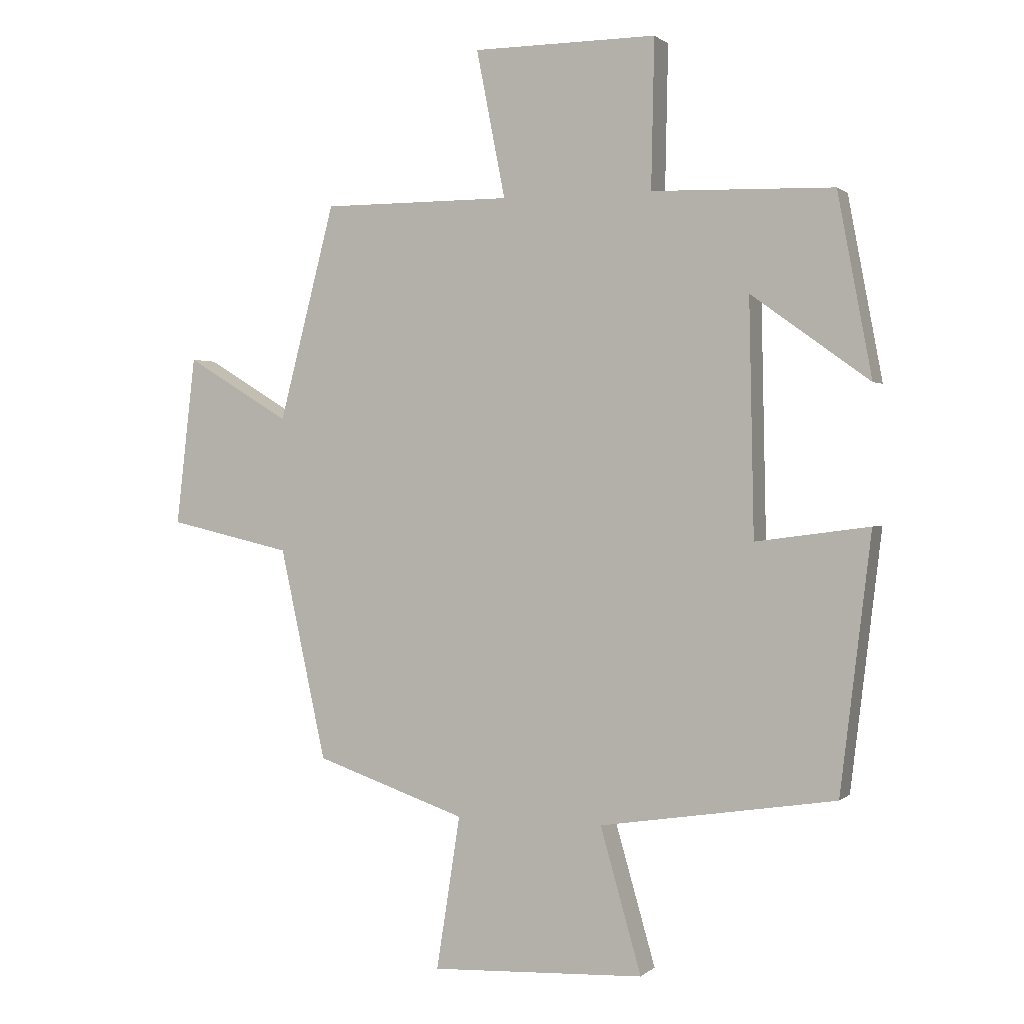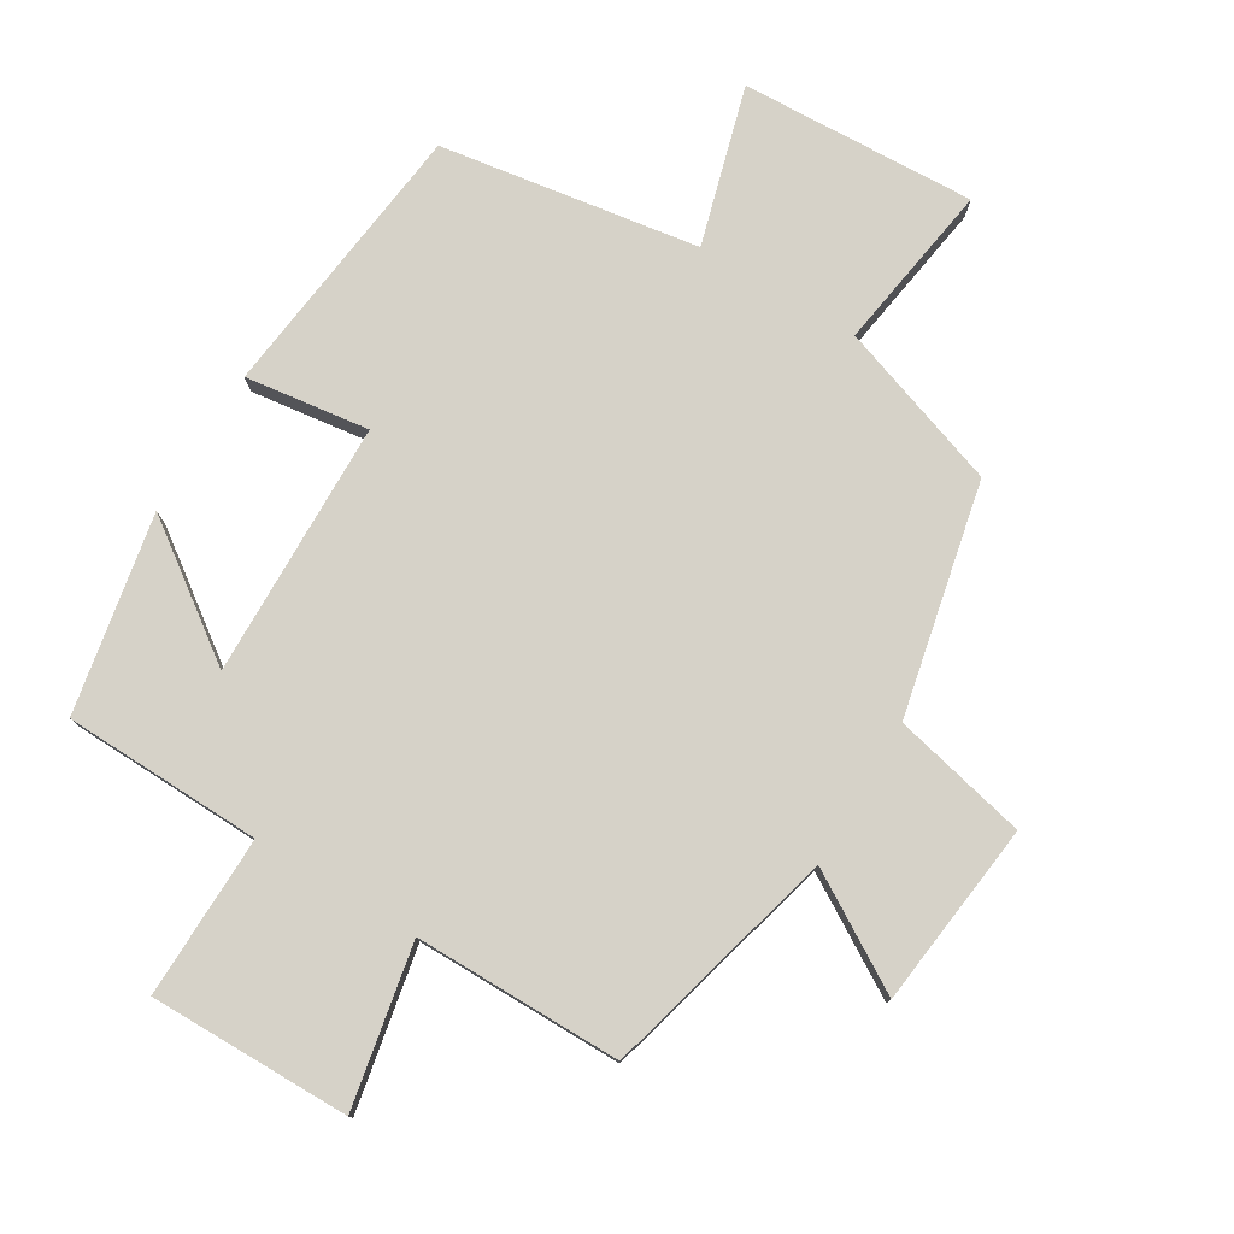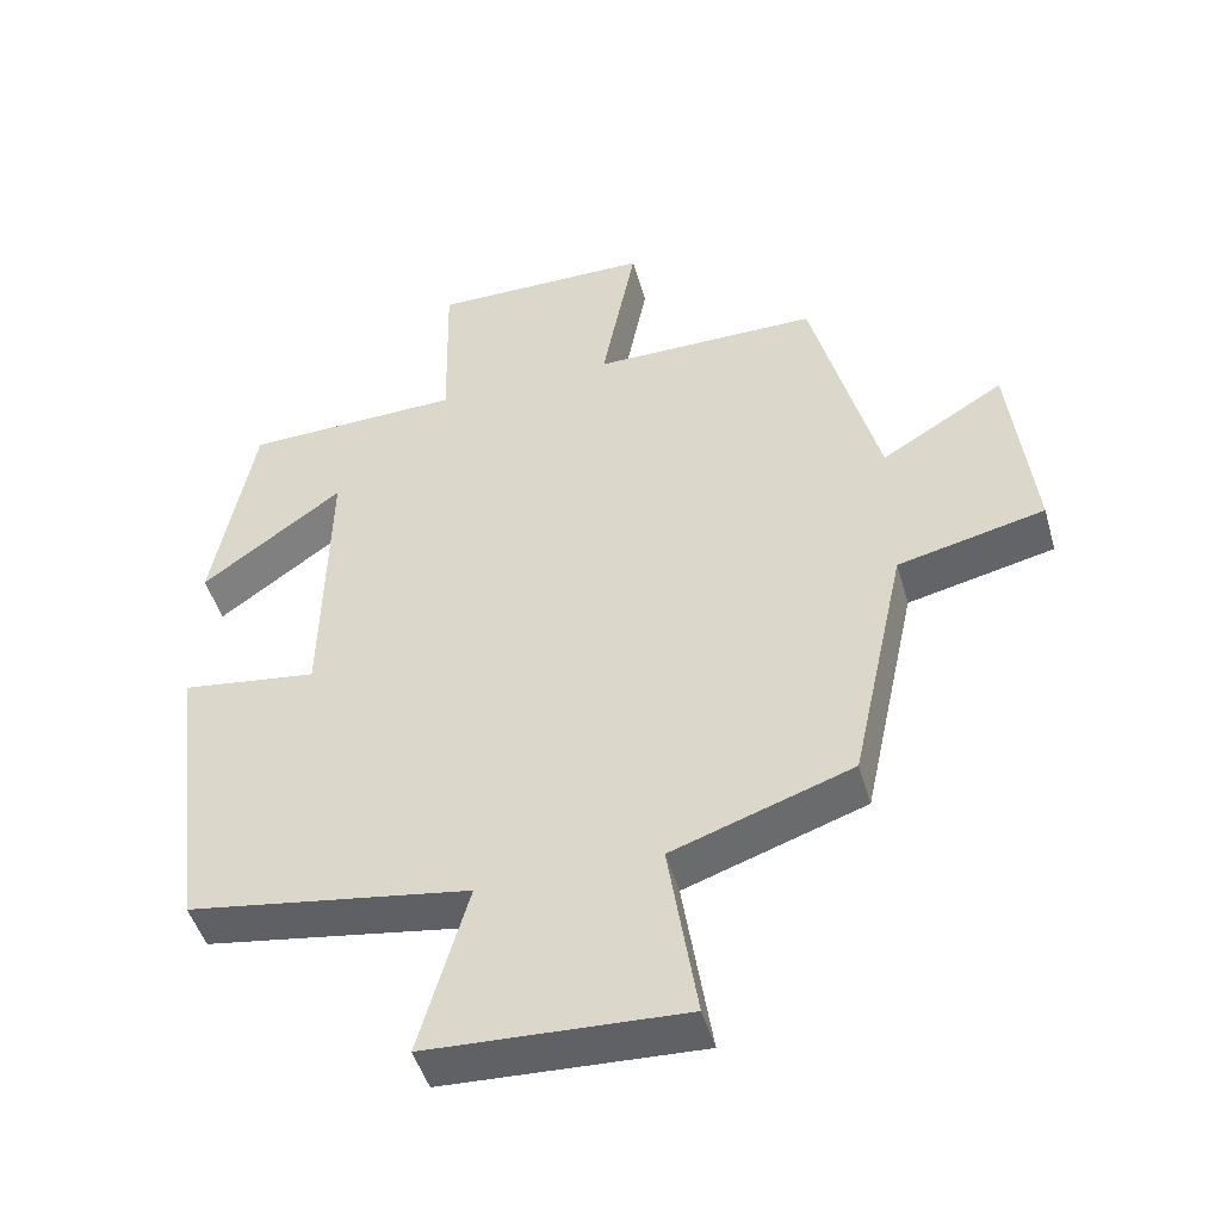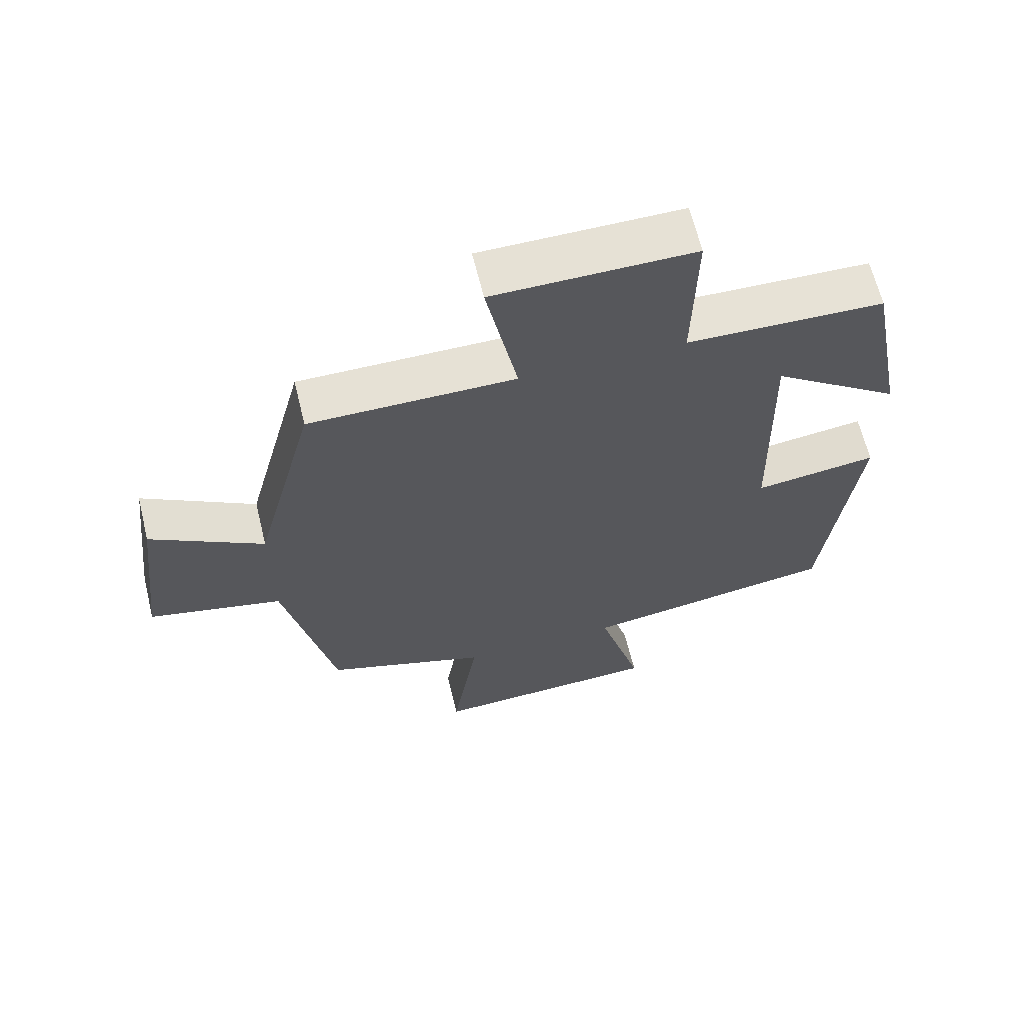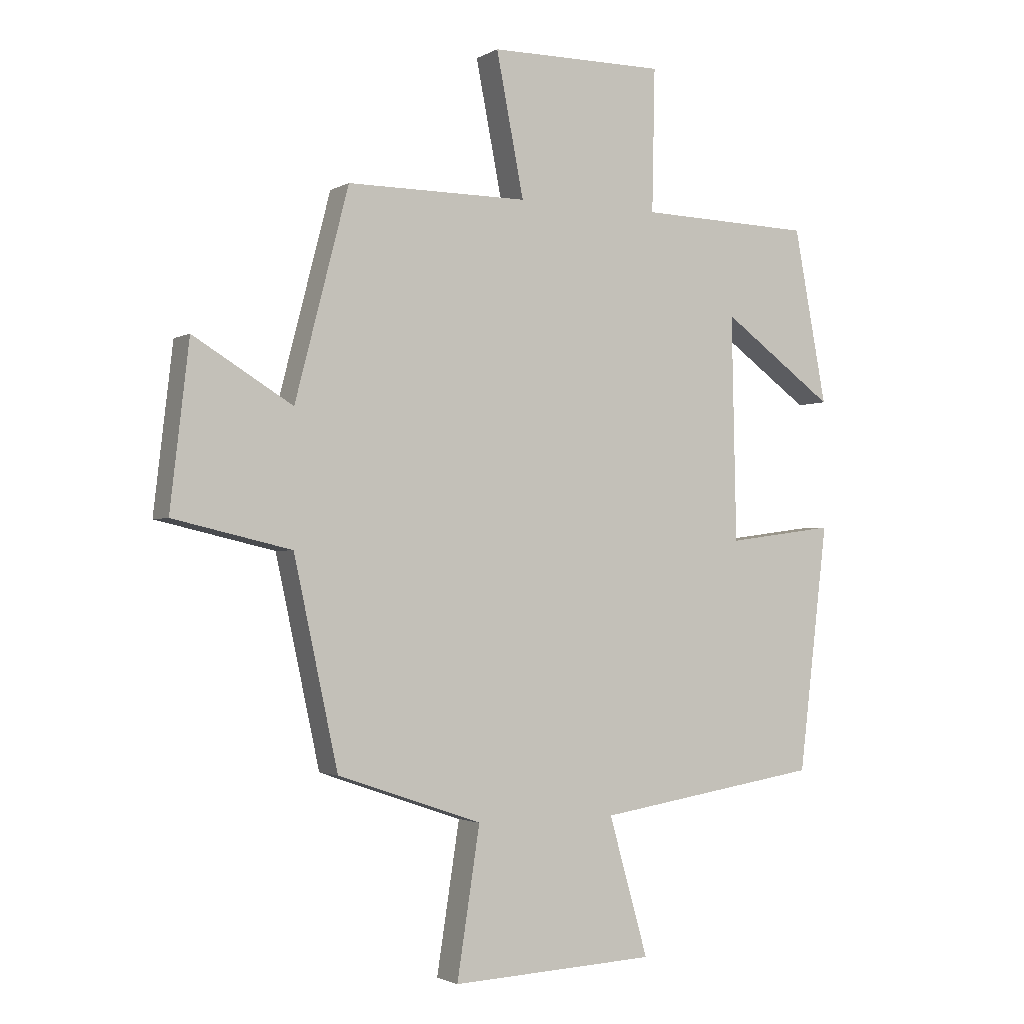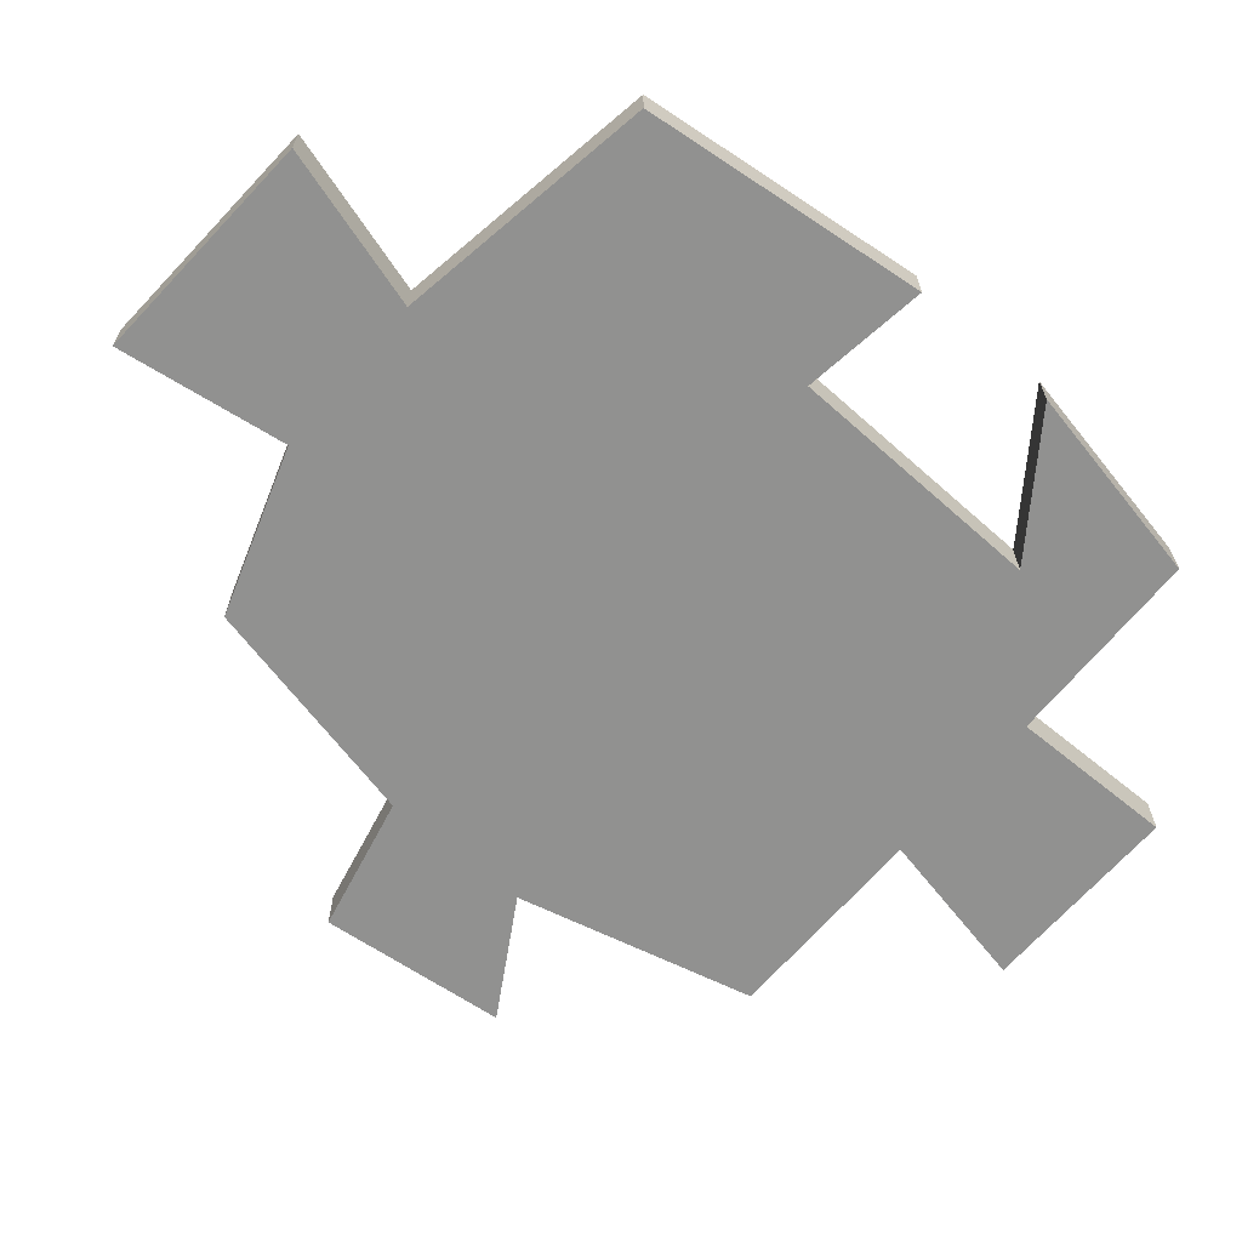
<metadata>
{"format":"obj","ext":"obj","renderer":"f3d","projection":"perspective","resolution":1024,"background":"white","views":[{"elev":1.0,"azim":-158.2,"up":"+Z"},{"elev":78.2,"azim":31.1,"up":"+Y"},{"elev":-47.3,"azim":15.8,"up":"+Z"},{"elev":64.2,"azim":166.3,"up":"+Z"},{"elev":-2.1,"azim":151.1,"up":"+Z"},{"elev":-65.9,"azim":-130.6,"up":"+Y"}]}
</metadata>
<code>
v 0.409 0.07 0.5
v 0.5 0.07 0.149
v 0.669 0.07 0.251
v 0.701 0.07 -0.025
v 0.5 0.07 -0.071
v 0.425 0.07 -0.416
v 0.179 0.07 -0.5
v 0.218 0.07 -0.751
v -0.132 0.07 -0.735
v -0.065 0.07 -0.5
v -0.45 0.07 -0.44
v -0.5 0.07 -0.022
v -0.315 0.07 -0.047
v -0.307 0.07 0.335
v -0.5 0.07 0.196
v -0.444 0.07 0.492
v -0.148 0.07 0.5
v -0.153 0.07 0.742
v 0.147 0.07 0.74
v 0.1 0.07 0.5
v 0.409 0 0.5
v 0.5 0 0.149
v 0.669 0 0.251
v 0.701 0 -0.025
v 0.5 0 -0.071
v 0.425 0 -0.416
v 0.179 0 -0.5
v 0.218 0 -0.751
v -0.132 0 -0.735
v -0.065 0 -0.5
v -0.45 0 -0.44
v -0.5 0 -0.022
v -0.315 0 -0.047
v -0.307 0 0.335
v -0.5 0 0.196
v -0.444 0 0.492
v -0.148 0 0.5
v -0.153 0 0.742
v 0.147 0 0.74
v 0.1 0 0.5
f 17 18 19 20
f 17 20 1 2
f 14 15 16 17
f 13 14 17 2
f 10 11 12 13
f 10 13 2
f 7 8 9 10
f 5 6 7 10
f 5 10 2 3
f 3 4 5
f 40 39 38 37
f 22 21 40 37
f 37 36 35 34
f 22 37 34 33
f 33 32 31 30
f 22 33 30
f 30 29 28 27
f 30 27 26 25
f 23 22 30 25
f 25 24 23
f 1 21 22 2
f 2 22 23 3
f 3 23 24 4
f 4 24 25 5
f 5 25 26 6
f 6 26 27 7
f 7 27 28 8
f 8 28 29 9
f 9 29 30 10
f 10 30 31 11
f 11 31 32 12
f 12 32 33 13
f 13 33 34 14
f 14 34 35 15
f 15 35 36 16
f 16 36 37 17
f 17 37 38 18
f 18 38 39 19
f 19 39 40 20
f 20 40 21 1

</code>
